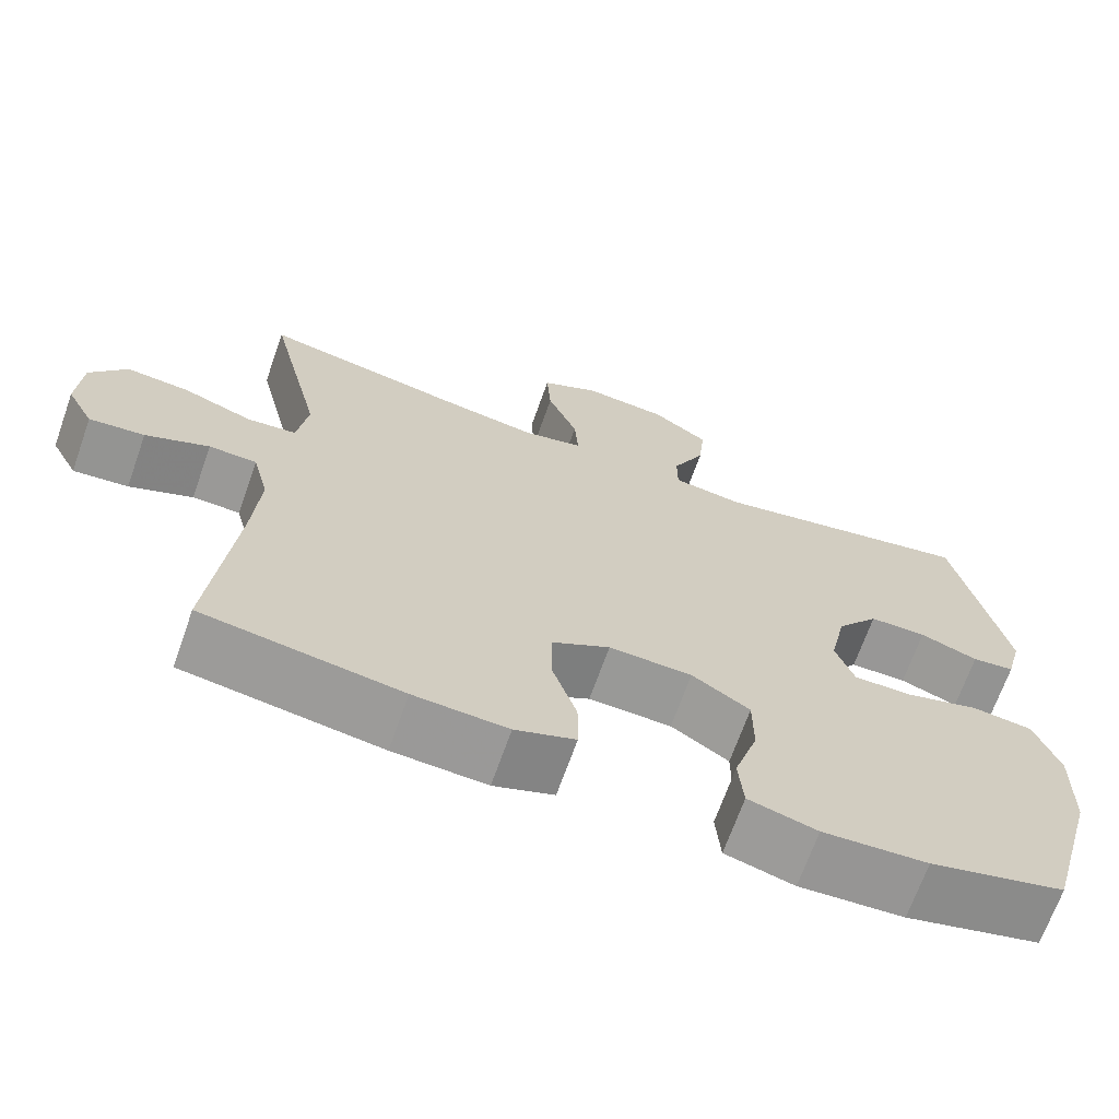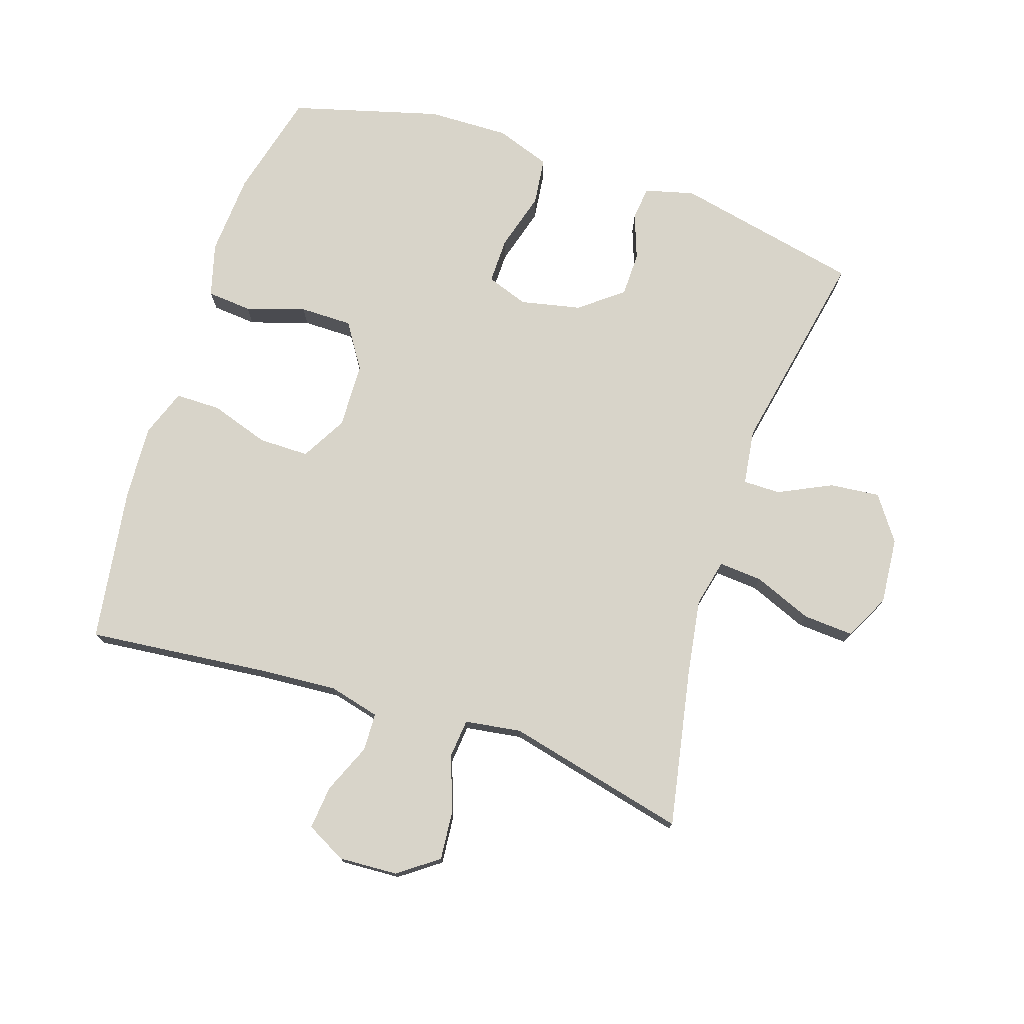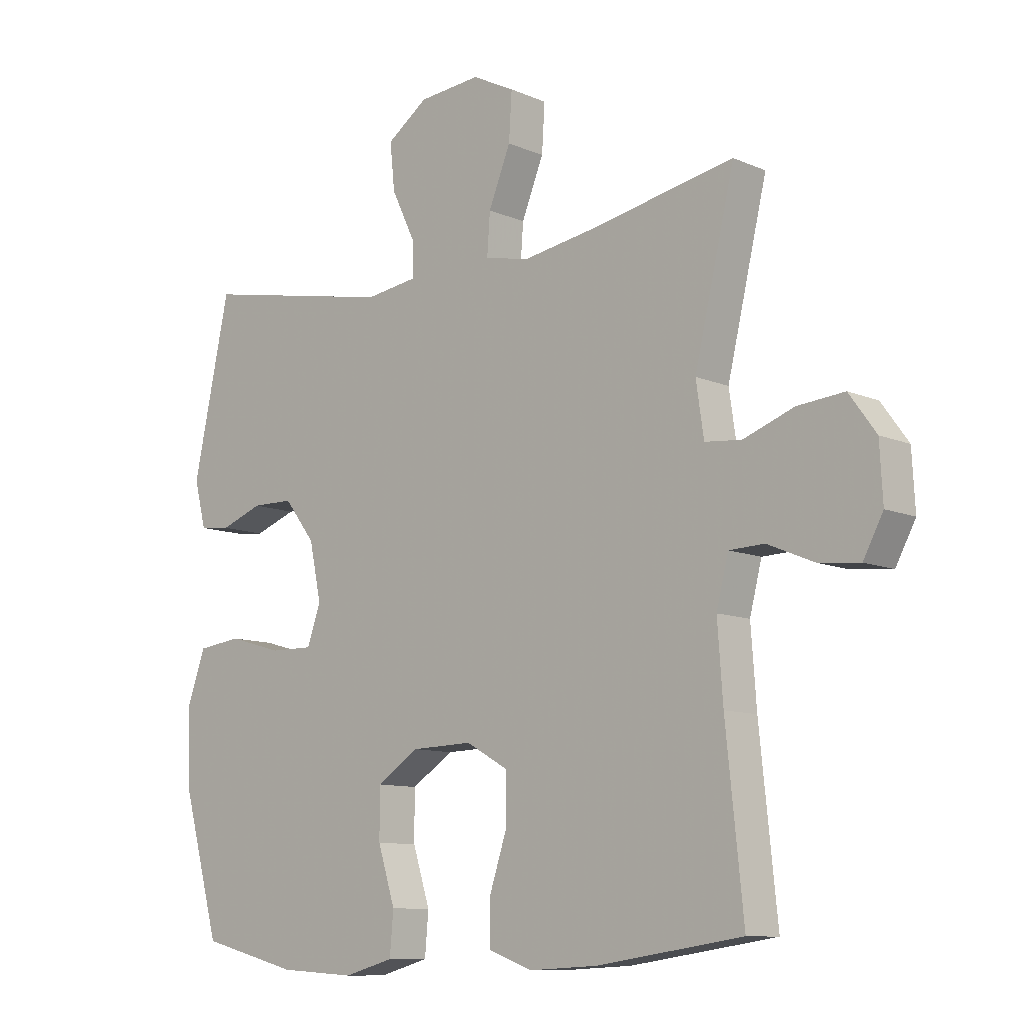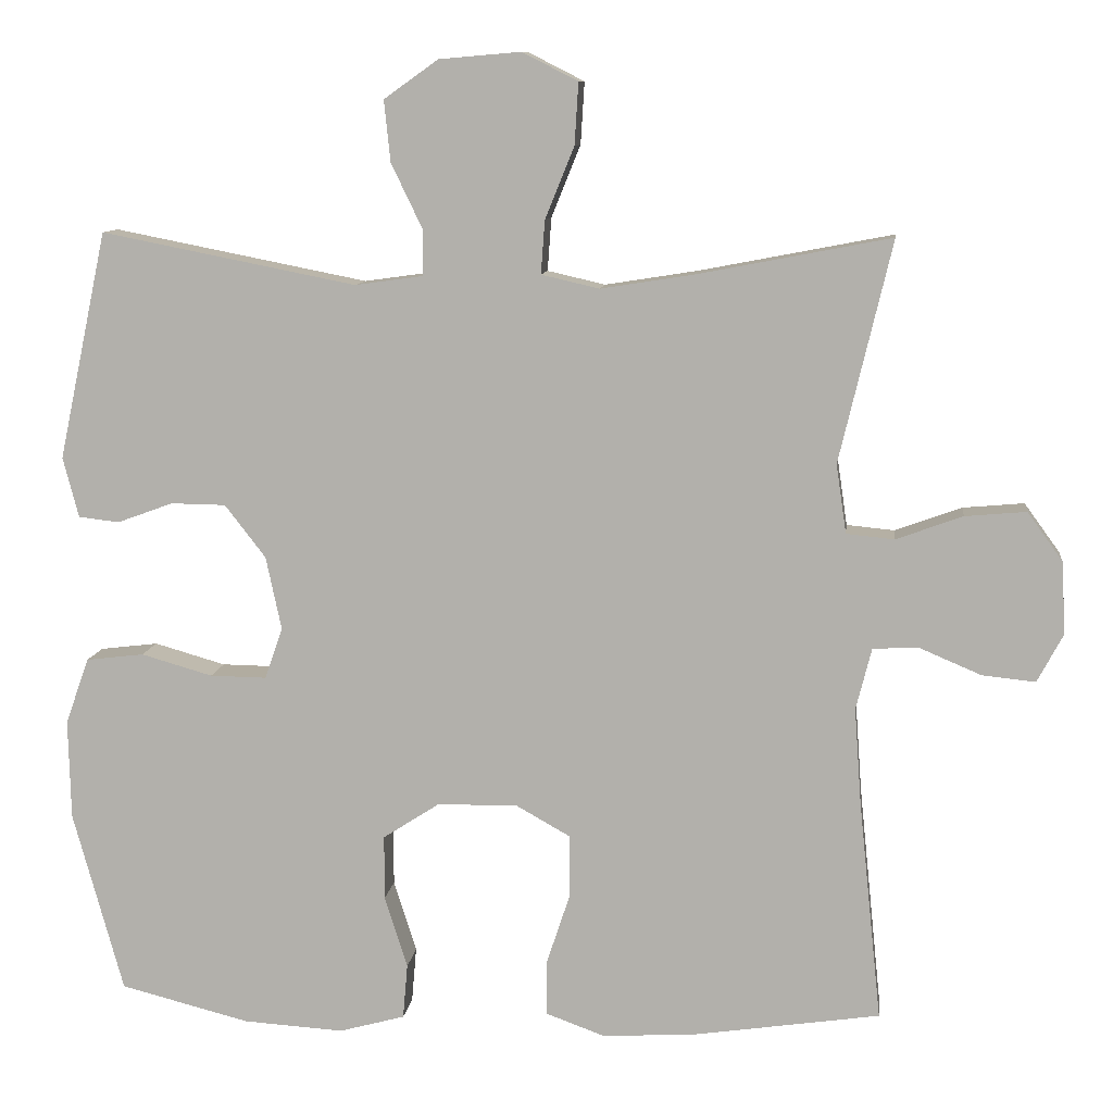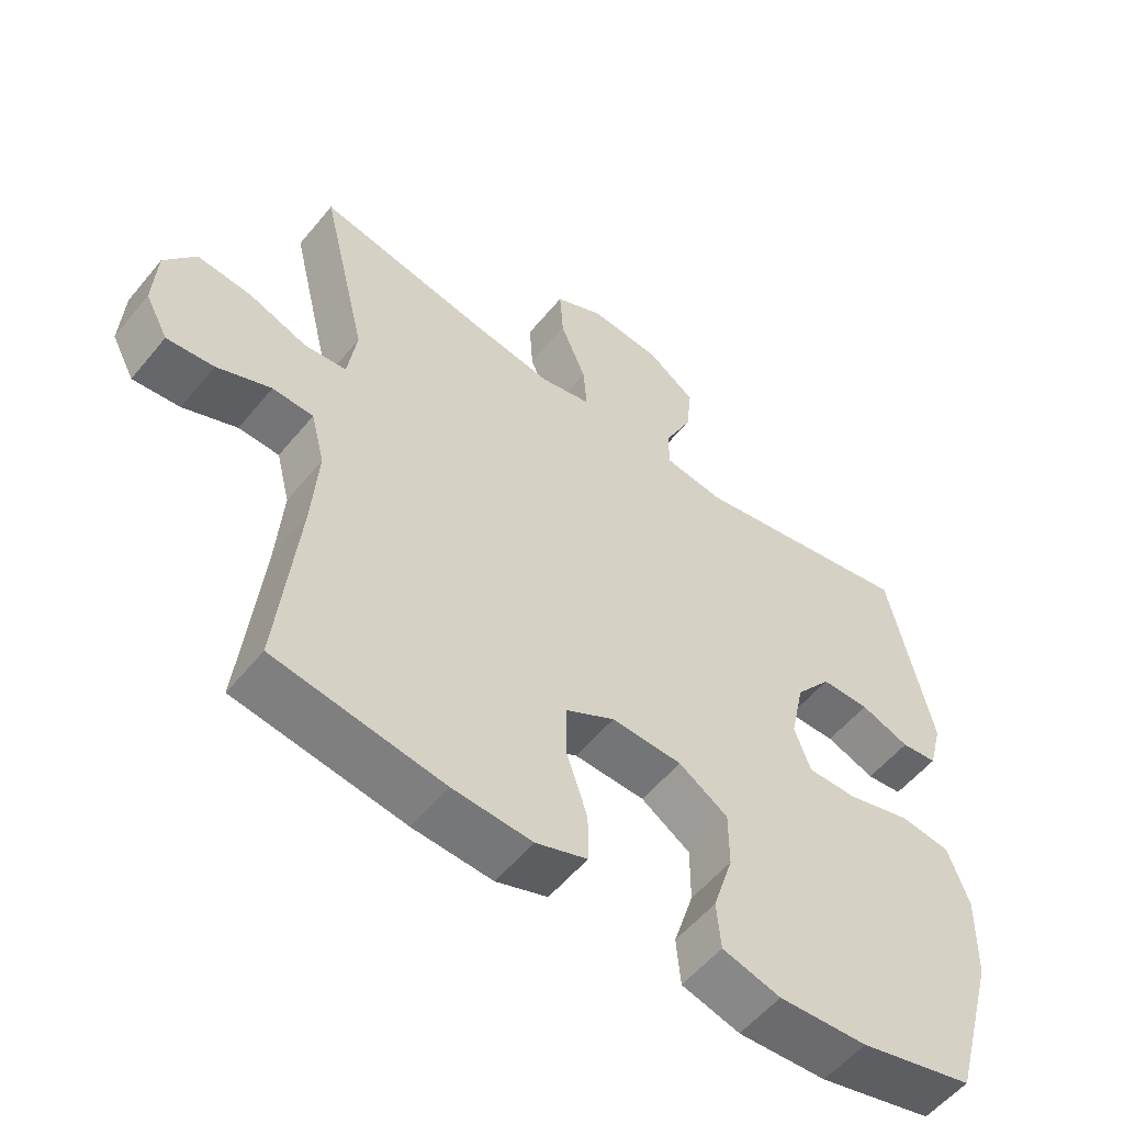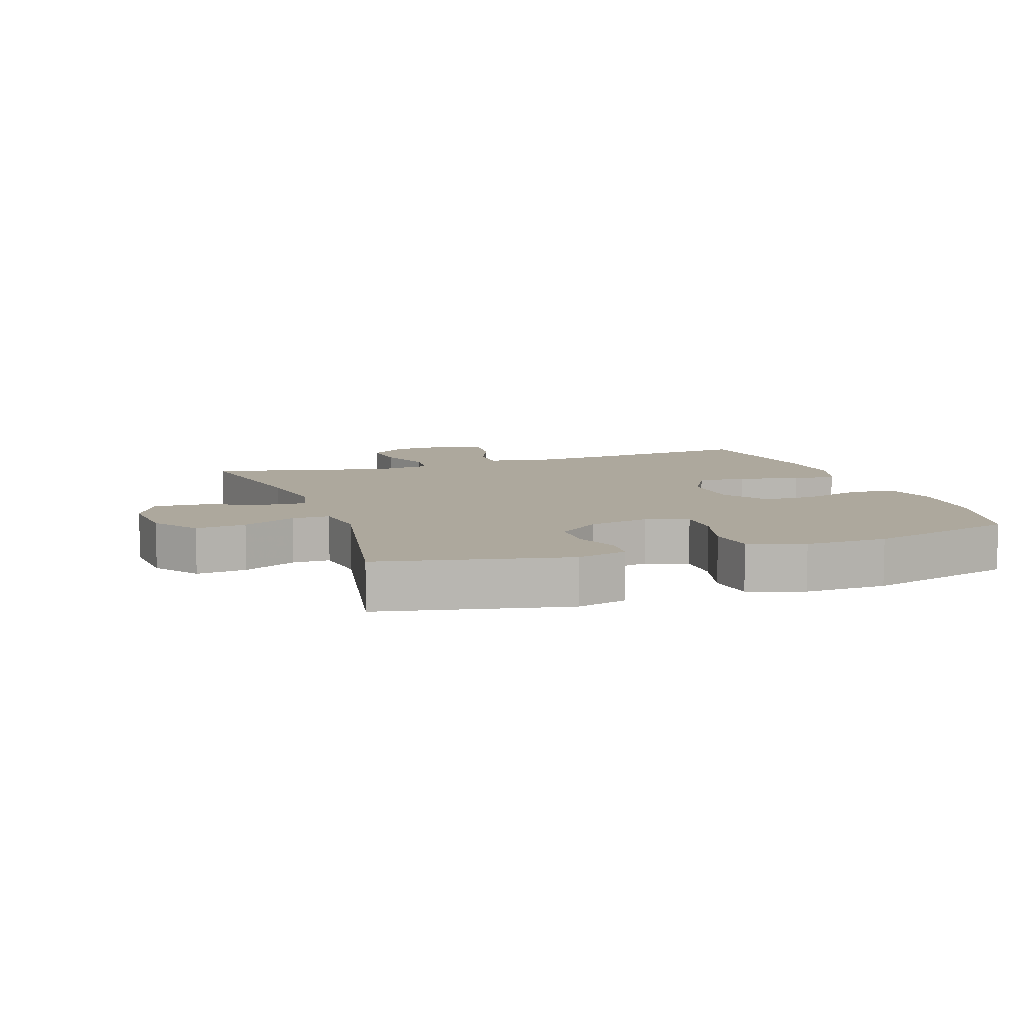
<metadata>
{"format":"obj","ext":"obj","renderer":"f3d","projection":"perspective","resolution":1024,"background":"white","views":[{"elev":-68.5,"azim":-19.5,"up":"+Z"},{"elev":75.5,"azim":-71.8,"up":"+Y"},{"elev":-10.2,"azim":-137.4,"up":"+Z"},{"elev":9.9,"azim":-173.3,"up":"+Z"},{"elev":-55.5,"azim":-38.7,"up":"+Z"},{"elev":8.7,"azim":70.9,"up":"+Y"}]}
</metadata>
<code>
v 0.5 0.07 0.5
v 0.562 0.07 0.21
v 0.542 0.07 0.133
v 0.49 0.07 0.127
v 0.419 0.07 0.153
v 0.349 0.07 0.152
v 0.297 0.07 0.085
v 0.277 0.07 -0.009
v 0.3 0.07 -0.074
v 0.372 0.07 -0.073
v 0.463 0.07 -0.047
v 0.537 0.07 -0.056
v 0.567 0.07 -0.141
v 0.564 0.07 -0.268
v 0.5 0.07 -0.5
v 0.335 0.07 -0.542
v 0.207 0.07 -0.55
v 0.123 0.07 -0.527
v 0.117 0.07 -0.457
v 0.146 0.07 -0.365
v 0.146 0.07 -0.283
v 0.075 0.07 -0.237
v -0.027 0.07 -0.234
v -0.098 0.07 -0.274
v -0.098 0.07 -0.353
v -0.068 0.07 -0.444
v -0.068 0.07 -0.515
v -0.142 0.07 -0.542
v -0.257 0.07 -0.536
v -0.5 0.07 -0.5
v -0.471 0.07 -0.219
v -0.462 0.07 -0.095
v -0.482 0.07 -0.016
v -0.541 0.07 -0.014
v -0.619 0.07 -0.047
v -0.687 0.07 -0.054
v -0.72 0.07 0.008
v -0.715 0.07 0.1
v -0.67 0.07 0.162
v -0.592 0.07 0.155
v -0.507 0.07 0.124
v -0.446 0.07 0.13
v -0.433 0.07 0.218
v -0.5 0.07 0.5
v -0.255 0.07 0.453
v -0.135 0.07 0.434
v -0.061 0.07 0.451
v -0.066 0.07 0.519
v -0.103 0.07 0.61
v -0.108 0.07 0.689
v -0.037 0.07 0.725
v 0.067 0.07 0.716
v 0.136 0.07 0.667
v 0.128 0.07 0.589
v 0.088 0.07 0.506
v 0.088 0.07 0.448
v 0.175 0.07 0.436
v 0.5 0 0.5
v 0.562 0 0.21
v 0.542 0 0.133
v 0.49 0 0.127
v 0.419 0 0.153
v 0.349 0 0.152
v 0.297 0 0.085
v 0.277 0 -0.009
v 0.3 0 -0.074
v 0.372 0 -0.073
v 0.463 0 -0.047
v 0.537 0 -0.056
v 0.567 0 -0.141
v 0.564 0 -0.268
v 0.5 0 -0.5
v 0.335 0 -0.542
v 0.207 0 -0.55
v 0.123 0 -0.527
v 0.117 0 -0.457
v 0.146 0 -0.365
v 0.146 0 -0.283
v 0.075 0 -0.237
v -0.027 0 -0.234
v -0.098 0 -0.274
v -0.098 0 -0.353
v -0.068 0 -0.444
v -0.068 0 -0.515
v -0.142 0 -0.542
v -0.257 0 -0.536
v -0.5 0 -0.5
v -0.471 0 -0.219
v -0.462 0 -0.095
v -0.482 0 -0.016
v -0.541 0 -0.014
v -0.619 0 -0.047
v -0.687 0 -0.054
v -0.72 0 0.008
v -0.715 0 0.1
v -0.67 0 0.162
v -0.592 0 0.155
v -0.507 0 0.124
v -0.446 0 0.13
v -0.433 0 0.218
v -0.5 0 0.5
v -0.255 0 0.453
v -0.135 0 0.434
v -0.061 0 0.451
v -0.066 0 0.519
v -0.103 0 0.61
v -0.108 0 0.689
v -0.037 0 0.725
v 0.067 0 0.716
v 0.136 0 0.667
v 0.128 0 0.589
v 0.088 0 0.506
v 0.088 0 0.448
v 0.175 0 0.436
f 52 53 54 55
f 52 55 56
f 51 52 56
f 48 49 50 51
f 47 48 51 56
f 46 47 56 57
f 43 44 45
f 42 43 45 46
f 38 39 40 41
f 38 41 42
f 37 38 42
f 34 35 36 37
f 33 34 37 42
f 32 33 42 46
f 28 29 30 31
f 25 26 27 28
f 24 25 28 31
f 23 24 31 32
f 17 18 19 20
f 17 20 21
f 16 17 21
f 15 16 21
f 14 15 21 22
f 10 11 12 13
f 9 10 13 14
f 2 3 4 5
f 57 1 2 5
f 57 5 6
f 46 57 6 7
f 22 23 32 46
f 22 46 7 8
f 9 14 22
f 8 9 22
f 112 111 110 109
f 113 112 109
f 113 109 108
f 108 107 106 105
f 113 108 105 104
f 114 113 104 103
f 102 101 100
f 103 102 100 99
f 98 97 96 95
f 99 98 95
f 99 95 94
f 94 93 92 91
f 99 94 91 90
f 103 99 90 89
f 88 87 86 85
f 85 84 83 82
f 88 85 82 81
f 89 88 81 80
f 77 76 75 74
f 78 77 74
f 78 74 73
f 78 73 72
f 79 78 72 71
f 70 69 68 67
f 71 70 67 66
f 62 61 60 59
f 62 59 58 114
f 63 62 114
f 64 63 114 103
f 103 89 80 79
f 65 64 103 79
f 79 71 66
f 79 66 65
f 1 58 59 2
f 2 59 60 3
f 3 60 61 4
f 4 61 62 5
f 5 62 63 6
f 6 63 64 7
f 7 64 65 8
f 8 65 66 9
f 9 66 67 10
f 10 67 68 11
f 11 68 69 12
f 12 69 70 13
f 13 70 71 14
f 14 71 72 15
f 15 72 73 16
f 16 73 74 17
f 17 74 75 18
f 18 75 76 19
f 19 76 77 20
f 20 77 78 21
f 21 78 79 22
f 22 79 80 23
f 23 80 81 24
f 24 81 82 25
f 25 82 83 26
f 26 83 84 27
f 27 84 85 28
f 28 85 86 29
f 29 86 87 30
f 30 87 88 31
f 31 88 89 32
f 32 89 90 33
f 33 90 91 34
f 34 91 92 35
f 35 92 93 36
f 36 93 94 37
f 37 94 95 38
f 38 95 96 39
f 39 96 97 40
f 40 97 98 41
f 41 98 99 42
f 42 99 100 43
f 43 100 101 44
f 44 101 102 45
f 45 102 103 46
f 46 103 104 47
f 47 104 105 48
f 48 105 106 49
f 49 106 107 50
f 50 107 108 51
f 51 108 109 52
f 52 109 110 53
f 53 110 111 54
f 54 111 112 55
f 55 112 113 56
f 56 113 114 57
f 57 114 58 1

</code>
